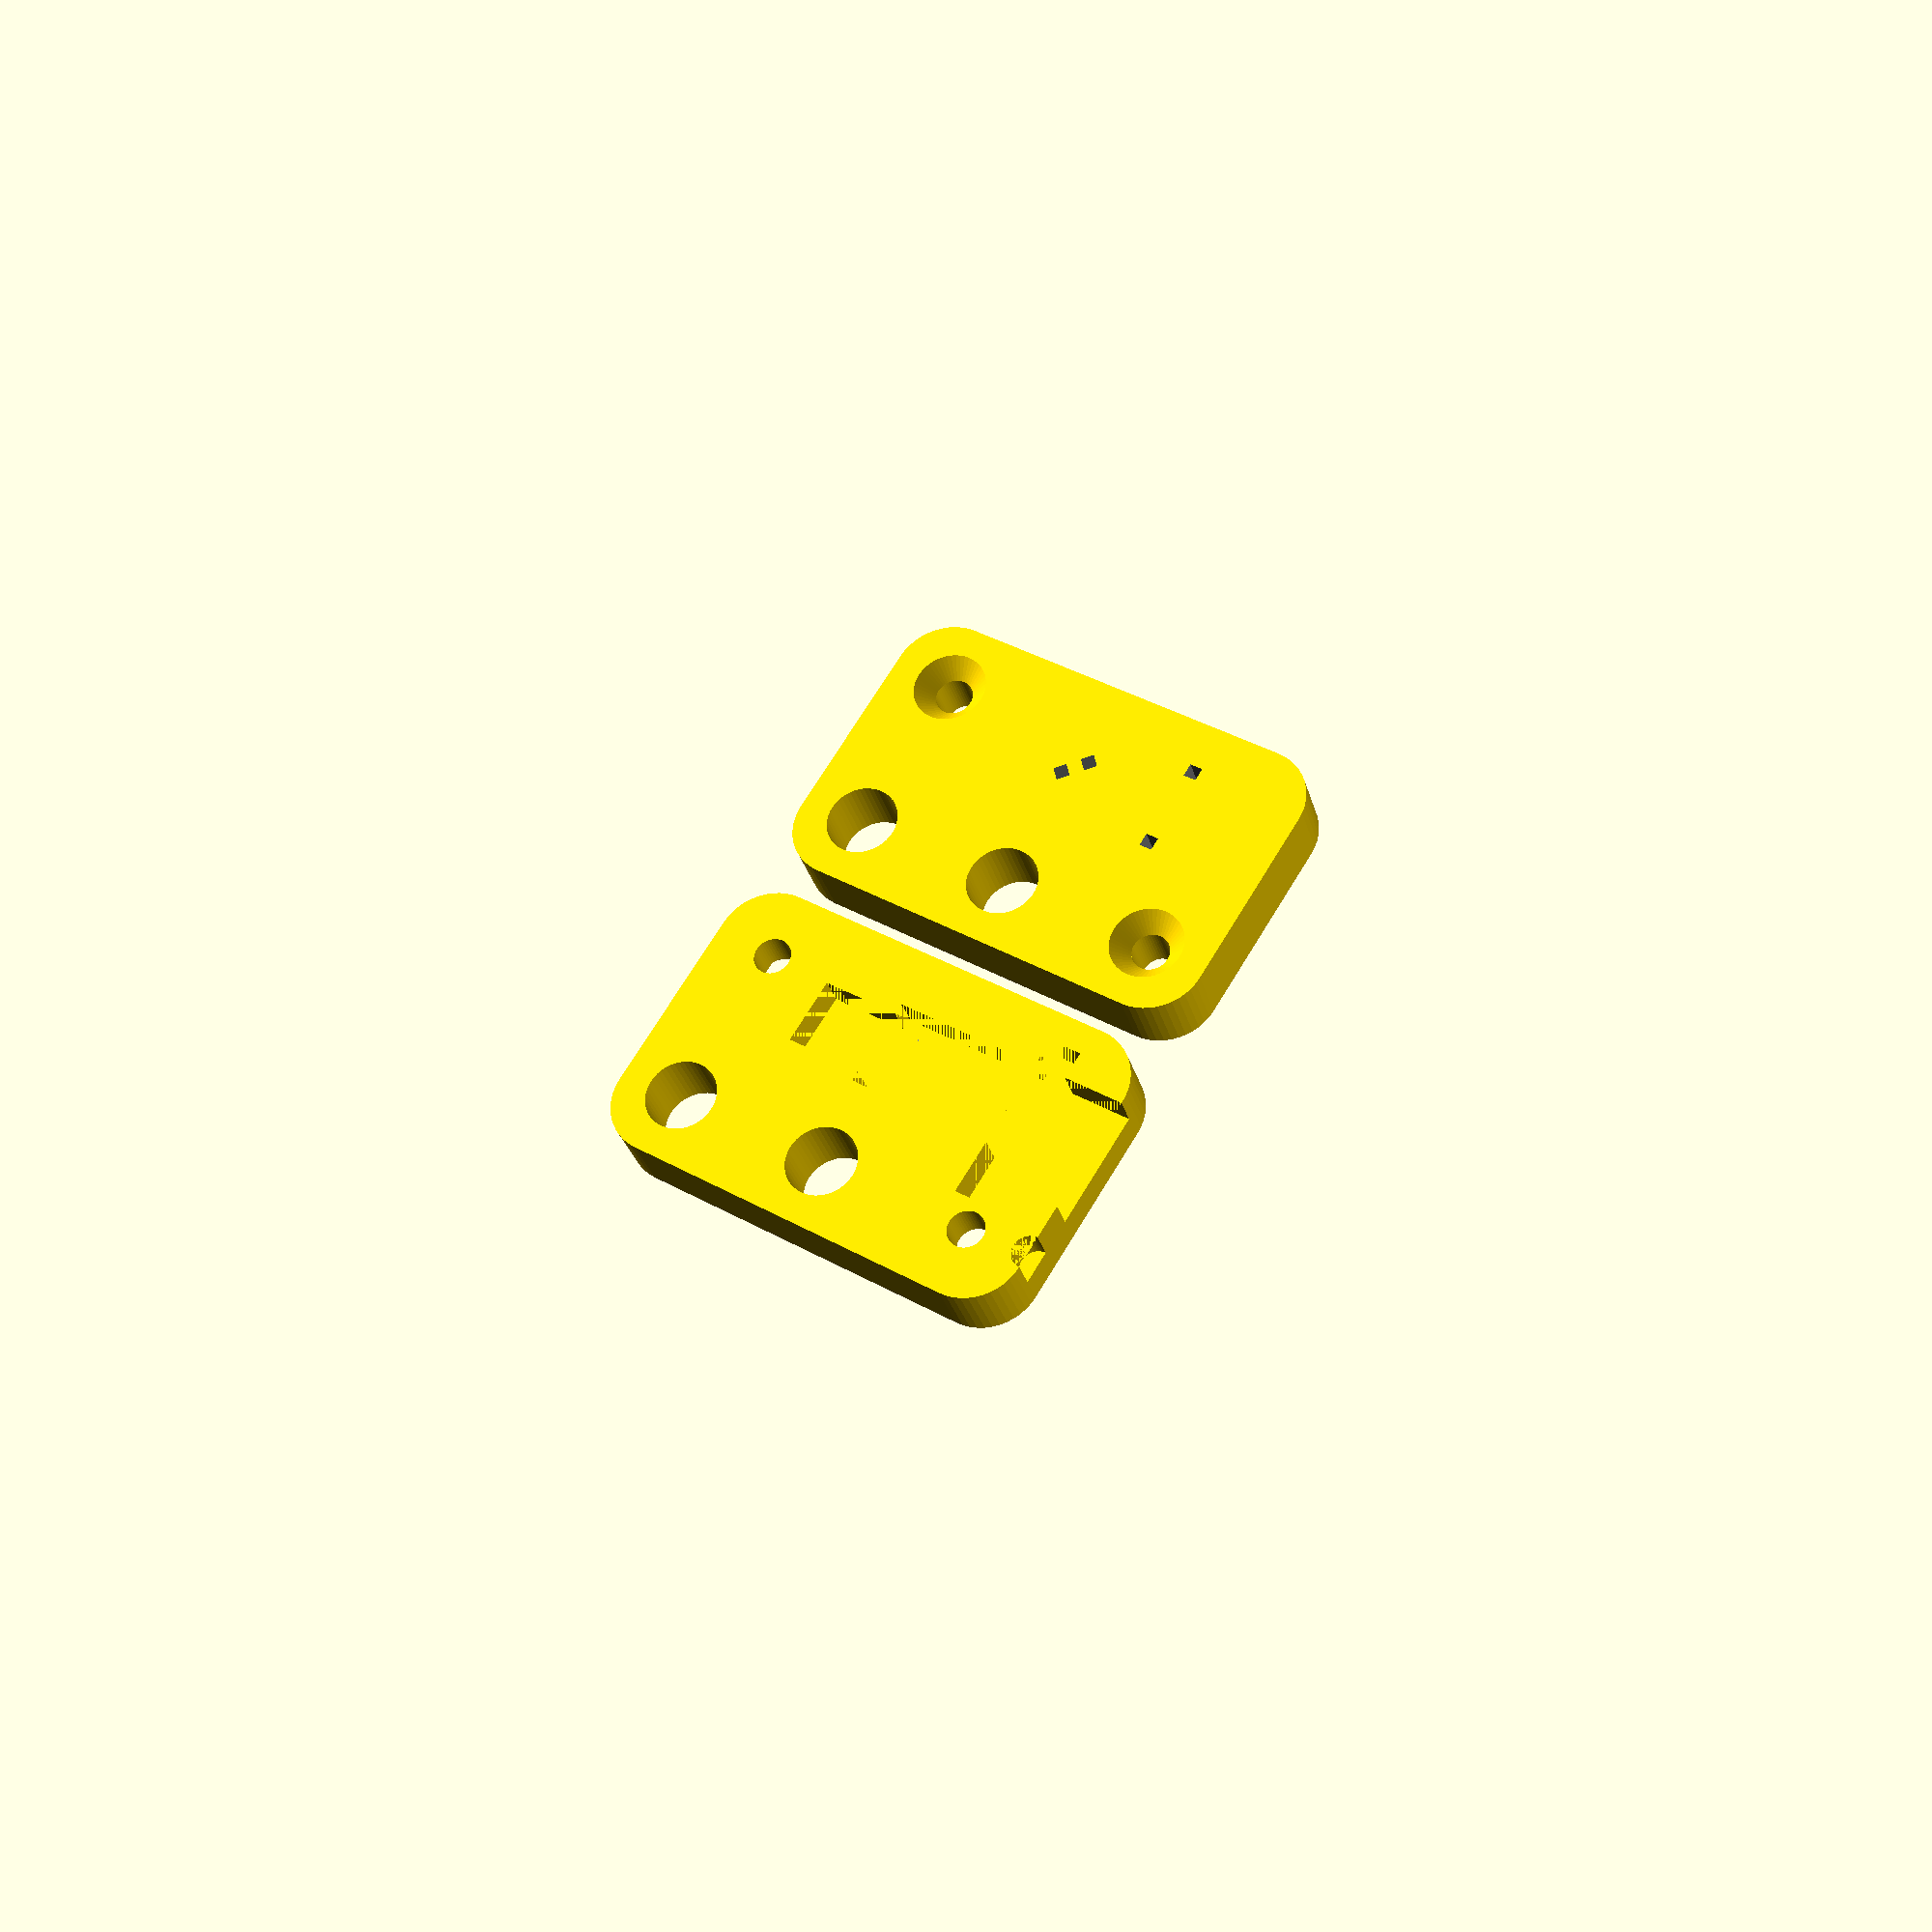
<openscad>
// Generated by SolidPython 1.1.3 on 2022-06-05 16:47:48
$fn = 48;


union() {
	translate(v = [0, 0, 0]) {
		intersection() {
			color(alpha = 1.0000000000, c = "Gold") {
				translate(v = [0, 0, 0]) {
					rotate(a = [0, 0, 0]) {
						translate(v = [0, 0, -3.0000000000]) {
							cube(center = true, size = [100, 100, 6]);
						}
					}
				}
			}
			difference() {
				union() {
					translate(v = [0, 0, 0]) {
						rotate(a = [0, 0, 0]) {
							difference() {
								union() {
									translate(v = [0, 0, 0]) {
										rotate(a = [0, 0, 0]) {
											difference() {
												union() {
													translate(v = [0, 0, 0]) {
														rotate(a = [0, 0, 0]) {
															color(alpha = 1.0000000000, c = "Gold") {
																translate(v = [0, 0, 0]) {
																	rotate(a = [0, 0, 0]) {
																		translate(v = [0, 0, -12]) {
																			linear_extrude(height = 12) {
																				offset(r = 5) {
																					square(center = true, size = [32.0100000000, 17.0100000000]);
																				}
																			}
																		}
																	}
																}
															}
														}
													}
												}
												union() {
													translate(v = [-15, 7.5000000000, -9.5100000000]) {
														rotate(a = [0, 0, 0]) {
															color(alpha = 1.0000000000, c = "Gold") {
																translate(v = [0, 0, 0]) {
																	rotate(a = [0, 0, 0]) {
																		difference() {
																			translate(v = [0, 0, -1.2500000000]) {
																				cube(center = true, size = [12.1000000000, 12.1000000000, 2.5000000000]);
																			}
																			difference() {
																				union() {
																					color(alpha = 1.0000000000, c = "Gold") {
																						translate(v = [9.0750000000, 0, 0]) {
																							rotate(a = [0, 0, 0]) {
																								translate(v = [0, 0, -1.2500000000]) {
																									cube(center = true, size = [12.1000000000, 12.1000000000, 2.5000000000]);
																								}
																							}
																						}
																					}
																					color(alpha = 1.0000000000, c = "Gold") {
																						translate(v = [-9.0750000000, 0, 0]) {
																							rotate(a = [0, 0, 0]) {
																								translate(v = [0, 0, -1.2500000000]) {
																									cube(center = true, size = [12.1000000000, 12.1000000000, 2.5000000000]);
																								}
																							}
																						}
																					}
																				}
																				union();
																			}
																			rotate(a = [0, 0, 60]) {
																				difference() {
																					union() {
																						color(alpha = 1.0000000000, c = "Gold") {
																							translate(v = [9.0750000000, 0, 0]) {
																								rotate(a = [0, 0, 0]) {
																									translate(v = [0, 0, -1.2500000000]) {
																										cube(center = true, size = [12.1000000000, 12.1000000000, 2.5000000000]);
																									}
																								}
																							}
																						}
																						color(alpha = 1.0000000000, c = "Gold") {
																							translate(v = [-9.0750000000, 0, 0]) {
																								rotate(a = [0, 0, 0]) {
																									translate(v = [0, 0, -1.2500000000]) {
																										cube(center = true, size = [12.1000000000, 12.1000000000, 2.5000000000]);
																									}
																								}
																							}
																						}
																					}
																					union();
																				}
																			}
																			rotate(a = [0, 0, -60]) {
																				difference() {
																					union() {
																						color(alpha = 1.0000000000, c = "Gold") {
																							translate(v = [9.0750000000, 0, 0]) {
																								rotate(a = [0, 0, 0]) {
																									translate(v = [0, 0, -1.2500000000]) {
																										cube(center = true, size = [12.1000000000, 12.1000000000, 2.5000000000]);
																									}
																								}
																							}
																						}
																						color(alpha = 1.0000000000, c = "Gold") {
																							translate(v = [-9.0750000000, 0, 0]) {
																								rotate(a = [0, 0, 0]) {
																									translate(v = [0, 0, -1.2500000000]) {
																										cube(center = true, size = [12.1000000000, 12.1000000000, 2.5000000000]);
																									}
																								}
																							}
																						}
																					}
																					union();
																				}
																			}
																		}
																	}
																}
															}
														}
													}
													translate(v = [15, -7.5000000000, -9.5100000000]) {
														rotate(a = [0, 0, 0]) {
															color(alpha = 1.0000000000, c = "Gold") {
																translate(v = [0, 0, 0]) {
																	rotate(a = [0, 0, 0]) {
																		difference() {
																			translate(v = [0, 0, -1.2500000000]) {
																				cube(center = true, size = [12.1000000000, 12.1000000000, 2.5000000000]);
																			}
																			difference() {
																				union() {
																					color(alpha = 1.0000000000, c = "Gold") {
																						translate(v = [9.0750000000, 0, 0]) {
																							rotate(a = [0, 0, 0]) {
																								translate(v = [0, 0, -1.2500000000]) {
																									cube(center = true, size = [12.1000000000, 12.1000000000, 2.5000000000]);
																								}
																							}
																						}
																					}
																					color(alpha = 1.0000000000, c = "Gold") {
																						translate(v = [-9.0750000000, 0, 0]) {
																							rotate(a = [0, 0, 0]) {
																								translate(v = [0, 0, -1.2500000000]) {
																									cube(center = true, size = [12.1000000000, 12.1000000000, 2.5000000000]);
																								}
																							}
																						}
																					}
																				}
																				union();
																			}
																			rotate(a = [0, 0, 60]) {
																				difference() {
																					union() {
																						color(alpha = 1.0000000000, c = "Gold") {
																							translate(v = [9.0750000000, 0, 0]) {
																								rotate(a = [0, 0, 0]) {
																									translate(v = [0, 0, -1.2500000000]) {
																										cube(center = true, size = [12.1000000000, 12.1000000000, 2.5000000000]);
																									}
																								}
																							}
																						}
																						color(alpha = 1.0000000000, c = "Gold") {
																							translate(v = [-9.0750000000, 0, 0]) {
																								rotate(a = [0, 0, 0]) {
																									translate(v = [0, 0, -1.2500000000]) {
																										cube(center = true, size = [12.1000000000, 12.1000000000, 2.5000000000]);
																									}
																								}
																							}
																						}
																					}
																					union();
																				}
																			}
																			rotate(a = [0, 0, -60]) {
																				difference() {
																					union() {
																						color(alpha = 1.0000000000, c = "Gold") {
																							translate(v = [9.0750000000, 0, 0]) {
																								rotate(a = [0, 0, 0]) {
																									translate(v = [0, 0, -1.2500000000]) {
																										cube(center = true, size = [12.1000000000, 12.1000000000, 2.5000000000]);
																									}
																								}
																							}
																						}
																						color(alpha = 1.0000000000, c = "Gold") {
																							translate(v = [-9.0750000000, 0, 0]) {
																								rotate(a = [0, 0, 0]) {
																									translate(v = [0, 0, -1.2500000000]) {
																										cube(center = true, size = [12.1000000000, 12.1000000000, 2.5000000000]);
																									}
																								}
																							}
																						}
																					}
																					union();
																				}
																			}
																		}
																	}
																}
															}
														}
													}
													translate(v = [-15, 7.5000000000, 0.0100000000]) {
														rotate(a = [0, 0, 0]) {
															color(alpha = 1.0000000000, c = "Gold") {
																translate(v = [0, 0, 0]) {
																	rotate(a = [0, 0, 0]) {
																		translate(v = [0, 0, -1.7000000000]) {
																			cylinder(h = 1.7000000000, r1 = 1.7000000000, r2 = 3.3500000000);
																		}
																	}
																}
															}
														}
													}
													translate(v = [15, -7.5000000000, 0.0100000000]) {
														rotate(a = [0, 0, 0]) {
															color(alpha = 1.0000000000, c = "Gold") {
																translate(v = [0, 0, 0]) {
																	rotate(a = [0, 0, 0]) {
																		translate(v = [0, 0, -1.7000000000]) {
																			cylinder(h = 1.7000000000, r1 = 1.7000000000, r2 = 3.3500000000);
																		}
																	}
																}
															}
														}
													}
													translate(v = [15, 7.5000000000, 0]) {
														rotate(a = [0, 0, 0]) {
															color(alpha = 1.0000000000, c = "Gold") {
																translate(v = [0, 0, 0]) {
																	rotate(a = [0, 0, 0]) {
																		translate(v = [0, 0, -250]) {
																			cylinder(h = 500, r = 3.2500000000);
																		}
																	}
																}
															}
														}
													}
													translate(v = [0, 7.5000000000, 0]) {
														rotate(a = [0, 0, 0]) {
															color(alpha = 1.0000000000, c = "Gold") {
																translate(v = [0, 0, 0]) {
																	rotate(a = [0, 0, 0]) {
																		translate(v = [0, 0, -250]) {
																			cylinder(h = 500, r = 3.2500000000);
																		}
																	}
																}
															}
														}
													}
													translate(v = [-15, 7.5000000000, 0]) {
														rotate(a = [0, 0, 0]) {
															color(alpha = 1.0000000000, c = "Gold") {
																translate(v = [0, 0, 0]) {
																	rotate(a = [0, 0, 0]) {
																		translate(v = [0, 0, -250]) {
																			cylinder(h = 500, r = 1.7000000000);
																		}
																	}
																}
															}
														}
													}
													translate(v = [15, -7.5000000000, 0]) {
														rotate(a = [0, 0, 0]) {
															color(alpha = 1.0000000000, c = "Gold") {
																translate(v = [0, 0, 0]) {
																	rotate(a = [0, 0, 0]) {
																		translate(v = [0, 0, -250]) {
																			cylinder(h = 500, r = 1.7000000000);
																		}
																	}
																}
															}
														}
													}
													translate(v = [-21.0000000000, -3, -6]) {
														rotate(a = [0, 0, 180]) {
															difference() {
																union() {
																	color(alpha = 1.0000000000, c = "Gold") {
																		translate(v = [-1.6150000000, 0, 0]) {
																			rotate(a = [0, 0, 0]) {
																				translate(v = [0, 0, -1.5000000000]) {
																					cube(center = true, size = [9.2300000000, 10.6600000000, 3]);
																				}
																			}
																		}
																	}
																	color(alpha = 1.0000000000, c = "Gold") {
																		translate(v = [-15.5200000000, 1.2700000000, 0]) {
																			rotate(a = [0, 0, 0]) {
																				translate(v = [0, 0, -1.5000000000]) {
																					cube(center = true, size = [14.5000000000, 8.1200000000, 3]);
																				}
																			}
																		}
																	}
																	color(alpha = 1.0000000000, c = "Gold") {
																		translate(v = [-25.1350000000, 1.2700000000, 0]) {
																			rotate(a = [0, 0, 0]) {
																				translate(v = [0, 0, -1.5000000000]) {
																					cube(center = true, size = [9.7300000000, 6.1200000000, 3]);
																				}
																			}
																		}
																	}
																	color(alpha = 1.0000000000, c = "Gold") {
																		translate(v = [-7.2500000000, 0, 0]) {
																			rotate(a = [0, 0, 0]) {
																				translate(v = [0, 0, -1.5000000000]) {
																					cube(center = true, size = [3.0400000000, 15.7400000000, 3]);
																				}
																			}
																		}
																	}
																	color(alpha = 1.0000000000, c = "Gold") {
																		translate(v = [0, -10, 0]) {
																			rotate(a = [0, 0, 0]) {
																				translate(v = [0, 0, -1.5000000000]) {
																					cylinder(center = true, h = 3, r = 1.5000000000);
																				}
																			}
																		}
																	}
																}
																union();
															}
														}
													}
													translate(v = [-1, -4, -3]) {
														rotate(a = [0, 0, 0]) {
															color(alpha = 1.0000000000, c = "Gold") {
																translate(v = [0, 0, 0]) {
																	rotate(a = [0, 0, 0]) {
																		translate(v = [0, 0, -3]) {
																			linear_extrude(height = 3) {
																				offset(r = 5) {
																					square(center = true, size = [14.0100000000, 3.0100000000]);
																				}
																			}
																		}
																	}
																}
															}
														}
													}
												}
											}
										}
									}
								}
								union() {
									translate(v = [0, -5, 0]) {
										rotate(a = [0, 0, 45]) {
											difference() {
												union() {
													translate(v = [1.2700000000, 0, 0.1000000000]) {
														rotate(a = [0, 0, 0]) {
															color(alpha = 1.0000000000, c = "gray") {
																translate(v = [0, 0, 0]) {
																	rotate(a = [0, 0, 0]) {
																		translate(v = [0, 0, -2.0500000000]) {
																			cube(center = true, size = [1.2000000000, 1.2000000000, 4.1000000000]);
																		}
																	}
																}
															}
														}
													}
													translate(v = [-1.2700000000, 0, 0.1000000000]) {
														rotate(a = [0, 0, 0]) {
															color(alpha = 1.0000000000, c = "gray") {
																translate(v = [0, 0, 0]) {
																	rotate(a = [0, 0, 0]) {
																		translate(v = [0, 0, -3.0500000000]) {
																			cube(center = true, size = [1.2000000000, 1.2000000000, 6.1000000000]);
																		}
																	}
																}
															}
														}
													}
													translate(v = [0, 0, 8.5000000000]) {
														rotate(a = [0, 0, 0]) {
															color(alpha = 1.0000000000, c = "red") {
																translate(v = [0, 0, 0]) {
																	rotate(a = [0, 0, 0]) {
																		translate(v = [0, 0, -3.2500000000]) {
																			cylinder(center = true, h = 6.5000000000, r = 5);
																		}
																	}
																}
															}
														}
													}
													translate(v = [0, 0, 2.0500000000]) {
														rotate(a = [0, 0, 0]) {
															color(alpha = 1.0000000000, c = "red") {
																translate(v = [0, 0, 0]) {
																	rotate(a = [0, 0, 0]) {
																		translate(v = [0, 0, -1.0000000000]) {
																			cylinder(center = true, h = 2, r = 5.5000000000);
																		}
																	}
																}
															}
														}
													}
													translate(v = [0, 0, 13.5000000000]) {
														rotate(a = [0, 0, 0]) {
															color(alpha = 1.0000000000, c = "red") {
																translate(v = [0, 0, 0]) {
																	rotate(a = [0, 0, 0]) {
																		translate(v = [0, 0, -5]) {
																			sphere(r = 5);
																		}
																	}
																}
															}
														}
													}
												}
												union();
											}
										}
									}
									translate(v = [-10, -5, 0]) {
										rotate(a = [0, 0, 90]) {
											difference() {
												union() {
													translate(v = [3.8100000000, 0, 1.8500000000]) {
														rotate(a = [0, 0, 0]) {
															color(alpha = 1.0000000000, c = "gray") {
																translate(v = [0, 0, 0]) {
																	rotate(a = [0, 0, 0]) {
																		translate(v = [0, 0, -3.4250000000]) {
																			cube(center = true, size = [1.2000000000, 1.2000000000, 6.8500000000]);
																		}
																	}
																}
															}
														}
													}
													translate(v = [-3.8100000000, 0, 1.8500000000]) {
														rotate(a = [0, 0, 0]) {
															color(alpha = 1.0000000000, c = "gray") {
																translate(v = [0, 0, 0]) {
																	rotate(a = [0, 0, 0]) {
																		translate(v = [0, 0, -3.4250000000]) {
																			cube(center = true, size = [1.2000000000, 1.2000000000, 6.8500000000]);
																		}
																	}
																}
															}
														}
													}
													translate(v = [3.8100000000, 0, 1.2500000000]) {
														rotate(a = [0, 90, 0]) {
															color(alpha = 1.0000000000, c = "gray") {
																translate(v = [0, 0, 0]) {
																	rotate(a = [0, 0, 0]) {
																		translate(v = [0, 0, -3.8100000000]) {
																			cube(center = true, size = [1.2000000000, 1.2000000000, 7.6200000000]);
																		}
																	}
																}
															}
														}
													}
													translate(v = [3.4000000000, 0, 1.2600000000]) {
														rotate(a = [90, 0, 90]) {
															color(alpha = 1.0000000000, c = "beige") {
																translate(v = [0, 0, 0]) {
																	rotate(a = [0, 0, 0]) {
																		translate(v = [0, 0, -3.4000000000]) {
																			cylinder(center = true, h = 6.8000000000, r = 1.2500000000);
																		}
																	}
																}
															}
														}
													}
													translate(v = [2.4000000000, 0, 1.2600000000]) {
														rotate(a = [90, 0, 90]) {
															color(alpha = 1.0000000000, c = "green") {
																translate(v = [0, 0, 0]) {
																	rotate(a = [0, 0, 0]) {
																		translate(v = [0, 0, -0.3750000000]) {
																			cylinder(center = true, h = 0.7500000000, r = 1.2600000000);
																		}
																	}
																}
															}
														}
													}
													translate(v = [1.4000000000, 0, 1.2600000000]) {
														rotate(a = [90, 0, 90]) {
															color(alpha = 1.0000000000, c = "blue") {
																translate(v = [0, 0, 0]) {
																	rotate(a = [0, 0, 0]) {
																		translate(v = [0, 0, -0.3750000000]) {
																			cylinder(center = true, h = 0.7500000000, r = 1.2600000000);
																		}
																	}
																}
															}
														}
													}
													translate(v = [0.4000000000, 0, 1.2600000000]) {
														rotate(a = [90, 0, 90]) {
															color(alpha = 1.0000000000, c = "brown") {
																translate(v = [0, 0, 0]) {
																	rotate(a = [0, 0, 0]) {
																		translate(v = [0, 0, -0.3750000000]) {
																			cylinder(center = true, h = 0.7500000000, r = 1.2600000000);
																		}
																	}
																}
															}
														}
													}
												}
												union();
											}
										}
									}
								}
							}
						}
					}
				}
				union();
			}
		}
	}
	translate(v = [0, 30, 6]) {
		intersection() {
			color(alpha = 1.0000000000, c = "Gold") {
				translate(v = [0, 0, -6]) {
					rotate(a = [0, 0, 0]) {
						translate(v = [0, 0, -3.0000000000]) {
							cube(center = true, size = [100, 100, 6]);
						}
					}
				}
			}
			difference() {
				union() {
					translate(v = [0, 0, 0]) {
						rotate(a = [0, 0, 0]) {
							difference() {
								union() {
									translate(v = [0, 0, 0]) {
										rotate(a = [0, 0, 0]) {
											difference() {
												union() {
													translate(v = [0, 0, 0]) {
														rotate(a = [0, 0, 0]) {
															color(alpha = 1.0000000000, c = "Gold") {
																translate(v = [0, 0, 0]) {
																	rotate(a = [0, 0, 0]) {
																		translate(v = [0, 0, -12]) {
																			linear_extrude(height = 12) {
																				offset(r = 5) {
																					square(center = true, size = [32.0100000000, 17.0100000000]);
																				}
																			}
																		}
																	}
																}
															}
														}
													}
												}
												union() {
													translate(v = [-15, 7.5000000000, -9.5100000000]) {
														rotate(a = [0, 0, 0]) {
															color(alpha = 1.0000000000, c = "Gold") {
																translate(v = [0, 0, 0]) {
																	rotate(a = [0, 0, 0]) {
																		difference() {
																			translate(v = [0, 0, -1.2500000000]) {
																				cube(center = true, size = [12.1000000000, 12.1000000000, 2.5000000000]);
																			}
																			difference() {
																				union() {
																					color(alpha = 1.0000000000, c = "Gold") {
																						translate(v = [9.0750000000, 0, 0]) {
																							rotate(a = [0, 0, 0]) {
																								translate(v = [0, 0, -1.2500000000]) {
																									cube(center = true, size = [12.1000000000, 12.1000000000, 2.5000000000]);
																								}
																							}
																						}
																					}
																					color(alpha = 1.0000000000, c = "Gold") {
																						translate(v = [-9.0750000000, 0, 0]) {
																							rotate(a = [0, 0, 0]) {
																								translate(v = [0, 0, -1.2500000000]) {
																									cube(center = true, size = [12.1000000000, 12.1000000000, 2.5000000000]);
																								}
																							}
																						}
																					}
																				}
																				union();
																			}
																			rotate(a = [0, 0, 60]) {
																				difference() {
																					union() {
																						color(alpha = 1.0000000000, c = "Gold") {
																							translate(v = [9.0750000000, 0, 0]) {
																								rotate(a = [0, 0, 0]) {
																									translate(v = [0, 0, -1.2500000000]) {
																										cube(center = true, size = [12.1000000000, 12.1000000000, 2.5000000000]);
																									}
																								}
																							}
																						}
																						color(alpha = 1.0000000000, c = "Gold") {
																							translate(v = [-9.0750000000, 0, 0]) {
																								rotate(a = [0, 0, 0]) {
																									translate(v = [0, 0, -1.2500000000]) {
																										cube(center = true, size = [12.1000000000, 12.1000000000, 2.5000000000]);
																									}
																								}
																							}
																						}
																					}
																					union();
																				}
																			}
																			rotate(a = [0, 0, -60]) {
																				difference() {
																					union() {
																						color(alpha = 1.0000000000, c = "Gold") {
																							translate(v = [9.0750000000, 0, 0]) {
																								rotate(a = [0, 0, 0]) {
																									translate(v = [0, 0, -1.2500000000]) {
																										cube(center = true, size = [12.1000000000, 12.1000000000, 2.5000000000]);
																									}
																								}
																							}
																						}
																						color(alpha = 1.0000000000, c = "Gold") {
																							translate(v = [-9.0750000000, 0, 0]) {
																								rotate(a = [0, 0, 0]) {
																									translate(v = [0, 0, -1.2500000000]) {
																										cube(center = true, size = [12.1000000000, 12.1000000000, 2.5000000000]);
																									}
																								}
																							}
																						}
																					}
																					union();
																				}
																			}
																		}
																	}
																}
															}
														}
													}
													translate(v = [15, -7.5000000000, -9.5100000000]) {
														rotate(a = [0, 0, 0]) {
															color(alpha = 1.0000000000, c = "Gold") {
																translate(v = [0, 0, 0]) {
																	rotate(a = [0, 0, 0]) {
																		difference() {
																			translate(v = [0, 0, -1.2500000000]) {
																				cube(center = true, size = [12.1000000000, 12.1000000000, 2.5000000000]);
																			}
																			difference() {
																				union() {
																					color(alpha = 1.0000000000, c = "Gold") {
																						translate(v = [9.0750000000, 0, 0]) {
																							rotate(a = [0, 0, 0]) {
																								translate(v = [0, 0, -1.2500000000]) {
																									cube(center = true, size = [12.1000000000, 12.1000000000, 2.5000000000]);
																								}
																							}
																						}
																					}
																					color(alpha = 1.0000000000, c = "Gold") {
																						translate(v = [-9.0750000000, 0, 0]) {
																							rotate(a = [0, 0, 0]) {
																								translate(v = [0, 0, -1.2500000000]) {
																									cube(center = true, size = [12.1000000000, 12.1000000000, 2.5000000000]);
																								}
																							}
																						}
																					}
																				}
																				union();
																			}
																			rotate(a = [0, 0, 60]) {
																				difference() {
																					union() {
																						color(alpha = 1.0000000000, c = "Gold") {
																							translate(v = [9.0750000000, 0, 0]) {
																								rotate(a = [0, 0, 0]) {
																									translate(v = [0, 0, -1.2500000000]) {
																										cube(center = true, size = [12.1000000000, 12.1000000000, 2.5000000000]);
																									}
																								}
																							}
																						}
																						color(alpha = 1.0000000000, c = "Gold") {
																							translate(v = [-9.0750000000, 0, 0]) {
																								rotate(a = [0, 0, 0]) {
																									translate(v = [0, 0, -1.2500000000]) {
																										cube(center = true, size = [12.1000000000, 12.1000000000, 2.5000000000]);
																									}
																								}
																							}
																						}
																					}
																					union();
																				}
																			}
																			rotate(a = [0, 0, -60]) {
																				difference() {
																					union() {
																						color(alpha = 1.0000000000, c = "Gold") {
																							translate(v = [9.0750000000, 0, 0]) {
																								rotate(a = [0, 0, 0]) {
																									translate(v = [0, 0, -1.2500000000]) {
																										cube(center = true, size = [12.1000000000, 12.1000000000, 2.5000000000]);
																									}
																								}
																							}
																						}
																						color(alpha = 1.0000000000, c = "Gold") {
																							translate(v = [-9.0750000000, 0, 0]) {
																								rotate(a = [0, 0, 0]) {
																									translate(v = [0, 0, -1.2500000000]) {
																										cube(center = true, size = [12.1000000000, 12.1000000000, 2.5000000000]);
																									}
																								}
																							}
																						}
																					}
																					union();
																				}
																			}
																		}
																	}
																}
															}
														}
													}
													translate(v = [-15, 7.5000000000, 0.0100000000]) {
														rotate(a = [0, 0, 0]) {
															color(alpha = 1.0000000000, c = "Gold") {
																translate(v = [0, 0, 0]) {
																	rotate(a = [0, 0, 0]) {
																		translate(v = [0, 0, -1.7000000000]) {
																			cylinder(h = 1.7000000000, r1 = 1.7000000000, r2 = 3.3500000000);
																		}
																	}
																}
															}
														}
													}
													translate(v = [15, -7.5000000000, 0.0100000000]) {
														rotate(a = [0, 0, 0]) {
															color(alpha = 1.0000000000, c = "Gold") {
																translate(v = [0, 0, 0]) {
																	rotate(a = [0, 0, 0]) {
																		translate(v = [0, 0, -1.7000000000]) {
																			cylinder(h = 1.7000000000, r1 = 1.7000000000, r2 = 3.3500000000);
																		}
																	}
																}
															}
														}
													}
													translate(v = [15, 7.5000000000, 0]) {
														rotate(a = [0, 0, 0]) {
															color(alpha = 1.0000000000, c = "Gold") {
																translate(v = [0, 0, 0]) {
																	rotate(a = [0, 0, 0]) {
																		translate(v = [0, 0, -250]) {
																			cylinder(h = 500, r = 3.2500000000);
																		}
																	}
																}
															}
														}
													}
													translate(v = [0, 7.5000000000, 0]) {
														rotate(a = [0, 0, 0]) {
															color(alpha = 1.0000000000, c = "Gold") {
																translate(v = [0, 0, 0]) {
																	rotate(a = [0, 0, 0]) {
																		translate(v = [0, 0, -250]) {
																			cylinder(h = 500, r = 3.2500000000);
																		}
																	}
																}
															}
														}
													}
													translate(v = [-15, 7.5000000000, 0]) {
														rotate(a = [0, 0, 0]) {
															color(alpha = 1.0000000000, c = "Gold") {
																translate(v = [0, 0, 0]) {
																	rotate(a = [0, 0, 0]) {
																		translate(v = [0, 0, -250]) {
																			cylinder(h = 500, r = 1.7000000000);
																		}
																	}
																}
															}
														}
													}
													translate(v = [15, -7.5000000000, 0]) {
														rotate(a = [0, 0, 0]) {
															color(alpha = 1.0000000000, c = "Gold") {
																translate(v = [0, 0, 0]) {
																	rotate(a = [0, 0, 0]) {
																		translate(v = [0, 0, -250]) {
																			cylinder(h = 500, r = 1.7000000000);
																		}
																	}
																}
															}
														}
													}
													translate(v = [-21.0000000000, -3, -6]) {
														rotate(a = [0, 0, 180]) {
															difference() {
																union() {
																	color(alpha = 1.0000000000, c = "Gold") {
																		translate(v = [-1.6150000000, 0, 0]) {
																			rotate(a = [0, 0, 0]) {
																				translate(v = [0, 0, -1.5000000000]) {
																					cube(center = true, size = [9.2300000000, 10.6600000000, 3]);
																				}
																			}
																		}
																	}
																	color(alpha = 1.0000000000, c = "Gold") {
																		translate(v = [-15.5200000000, 1.2700000000, 0]) {
																			rotate(a = [0, 0, 0]) {
																				translate(v = [0, 0, -1.5000000000]) {
																					cube(center = true, size = [14.5000000000, 8.1200000000, 3]);
																				}
																			}
																		}
																	}
																	color(alpha = 1.0000000000, c = "Gold") {
																		translate(v = [-25.1350000000, 1.2700000000, 0]) {
																			rotate(a = [0, 0, 0]) {
																				translate(v = [0, 0, -1.5000000000]) {
																					cube(center = true, size = [9.7300000000, 6.1200000000, 3]);
																				}
																			}
																		}
																	}
																	color(alpha = 1.0000000000, c = "Gold") {
																		translate(v = [-7.2500000000, 0, 0]) {
																			rotate(a = [0, 0, 0]) {
																				translate(v = [0, 0, -1.5000000000]) {
																					cube(center = true, size = [3.0400000000, 15.7400000000, 3]);
																				}
																			}
																		}
																	}
																	color(alpha = 1.0000000000, c = "Gold") {
																		translate(v = [0, -10, 0]) {
																			rotate(a = [0, 0, 0]) {
																				translate(v = [0, 0, -1.5000000000]) {
																					cylinder(center = true, h = 3, r = 1.5000000000);
																				}
																			}
																		}
																	}
																}
																union();
															}
														}
													}
													translate(v = [-1, -4, -3]) {
														rotate(a = [0, 0, 0]) {
															color(alpha = 1.0000000000, c = "Gold") {
																translate(v = [0, 0, 0]) {
																	rotate(a = [0, 0, 0]) {
																		translate(v = [0, 0, -3]) {
																			linear_extrude(height = 3) {
																				offset(r = 5) {
																					square(center = true, size = [14.0100000000, 3.0100000000]);
																				}
																			}
																		}
																	}
																}
															}
														}
													}
												}
											}
										}
									}
								}
								union() {
									translate(v = [0, -5, 0]) {
										rotate(a = [0, 0, 45]) {
											difference() {
												union() {
													translate(v = [1.2700000000, 0, 0.1000000000]) {
														rotate(a = [0, 0, 0]) {
															color(alpha = 1.0000000000, c = "gray") {
																translate(v = [0, 0, 0]) {
																	rotate(a = [0, 0, 0]) {
																		translate(v = [0, 0, -2.0500000000]) {
																			cube(center = true, size = [1.2000000000, 1.2000000000, 4.1000000000]);
																		}
																	}
																}
															}
														}
													}
													translate(v = [-1.2700000000, 0, 0.1000000000]) {
														rotate(a = [0, 0, 0]) {
															color(alpha = 1.0000000000, c = "gray") {
																translate(v = [0, 0, 0]) {
																	rotate(a = [0, 0, 0]) {
																		translate(v = [0, 0, -3.0500000000]) {
																			cube(center = true, size = [1.2000000000, 1.2000000000, 6.1000000000]);
																		}
																	}
																}
															}
														}
													}
													translate(v = [0, 0, 8.5000000000]) {
														rotate(a = [0, 0, 0]) {
															color(alpha = 1.0000000000, c = "red") {
																translate(v = [0, 0, 0]) {
																	rotate(a = [0, 0, 0]) {
																		translate(v = [0, 0, -3.2500000000]) {
																			cylinder(center = true, h = 6.5000000000, r = 5);
																		}
																	}
																}
															}
														}
													}
													translate(v = [0, 0, 2.0500000000]) {
														rotate(a = [0, 0, 0]) {
															color(alpha = 1.0000000000, c = "red") {
																translate(v = [0, 0, 0]) {
																	rotate(a = [0, 0, 0]) {
																		translate(v = [0, 0, -1.0000000000]) {
																			cylinder(center = true, h = 2, r = 5.5000000000);
																		}
																	}
																}
															}
														}
													}
													translate(v = [0, 0, 13.5000000000]) {
														rotate(a = [0, 0, 0]) {
															color(alpha = 1.0000000000, c = "red") {
																translate(v = [0, 0, 0]) {
																	rotate(a = [0, 0, 0]) {
																		translate(v = [0, 0, -5]) {
																			sphere(r = 5);
																		}
																	}
																}
															}
														}
													}
												}
												union();
											}
										}
									}
									translate(v = [-10, -5, 0]) {
										rotate(a = [0, 0, 90]) {
											difference() {
												union() {
													translate(v = [3.8100000000, 0, 1.8500000000]) {
														rotate(a = [0, 0, 0]) {
															color(alpha = 1.0000000000, c = "gray") {
																translate(v = [0, 0, 0]) {
																	rotate(a = [0, 0, 0]) {
																		translate(v = [0, 0, -3.4250000000]) {
																			cube(center = true, size = [1.2000000000, 1.2000000000, 6.8500000000]);
																		}
																	}
																}
															}
														}
													}
													translate(v = [-3.8100000000, 0, 1.8500000000]) {
														rotate(a = [0, 0, 0]) {
															color(alpha = 1.0000000000, c = "gray") {
																translate(v = [0, 0, 0]) {
																	rotate(a = [0, 0, 0]) {
																		translate(v = [0, 0, -3.4250000000]) {
																			cube(center = true, size = [1.2000000000, 1.2000000000, 6.8500000000]);
																		}
																	}
																}
															}
														}
													}
													translate(v = [3.8100000000, 0, 1.2500000000]) {
														rotate(a = [0, 90, 0]) {
															color(alpha = 1.0000000000, c = "gray") {
																translate(v = [0, 0, 0]) {
																	rotate(a = [0, 0, 0]) {
																		translate(v = [0, 0, -3.8100000000]) {
																			cube(center = true, size = [1.2000000000, 1.2000000000, 7.6200000000]);
																		}
																	}
																}
															}
														}
													}
													translate(v = [3.4000000000, 0, 1.2600000000]) {
														rotate(a = [90, 0, 90]) {
															color(alpha = 1.0000000000, c = "beige") {
																translate(v = [0, 0, 0]) {
																	rotate(a = [0, 0, 0]) {
																		translate(v = [0, 0, -3.4000000000]) {
																			cylinder(center = true, h = 6.8000000000, r = 1.2500000000);
																		}
																	}
																}
															}
														}
													}
													translate(v = [2.4000000000, 0, 1.2600000000]) {
														rotate(a = [90, 0, 90]) {
															color(alpha = 1.0000000000, c = "green") {
																translate(v = [0, 0, 0]) {
																	rotate(a = [0, 0, 0]) {
																		translate(v = [0, 0, -0.3750000000]) {
																			cylinder(center = true, h = 0.7500000000, r = 1.2600000000);
																		}
																	}
																}
															}
														}
													}
													translate(v = [1.4000000000, 0, 1.2600000000]) {
														rotate(a = [90, 0, 90]) {
															color(alpha = 1.0000000000, c = "blue") {
																translate(v = [0, 0, 0]) {
																	rotate(a = [0, 0, 0]) {
																		translate(v = [0, 0, -0.3750000000]) {
																			cylinder(center = true, h = 0.7500000000, r = 1.2600000000);
																		}
																	}
																}
															}
														}
													}
													translate(v = [0.4000000000, 0, 1.2600000000]) {
														rotate(a = [90, 0, 90]) {
															color(alpha = 1.0000000000, c = "brown") {
																translate(v = [0, 0, 0]) {
																	rotate(a = [0, 0, 0]) {
																		translate(v = [0, 0, -0.3750000000]) {
																			cylinder(center = true, h = 0.7500000000, r = 1.2600000000);
																		}
																	}
																}
															}
														}
													}
												}
												union();
											}
										}
									}
								}
							}
						}
					}
				}
				union();
			}
		}
	}
}
/***********************************************
*********      SolidPython code:      **********
************************************************
 
import subprocess

from solid.objects import *
from solid import scad_render_to_file, scad_render

##################################################################################################################################################
##################################################################################################################################################
##################################################################################################################################################
##################################################################################################################################################
######  DIMENSION STUFF
##################################################################################################################################################
##################################################################################################################################################
##################################################################################################################################################
##################################################################################################################################################


mode = "3DPR"
#mode = "LAZE"
#mode = "TURE"
#mode = ""


######  Countersunk
countersunkM = []
WIDTH = 0
DEPTH = 1
countersunkM1width = 0; countersunkM1depth = 0; countersunkM2width = 0; countersunkM2depth = 0
countersunkM3width = 0
countersunkM3depth = 0
countersunkM4width = 0
countersunkM4depth = 0
countersunkM5width = 0
countersunkM5depth = 0
countersunkM6width = 0
countersunkM6depth = 0

######  Holes
holeM = []
holeM1 = 0
holeM2 = 0
holeM3 = 0
holeM4 = 0
holeM5 = 0
holeM6 = 0

######  Nuts
nutM = []
NUTWIDTH = 0
NUTDEPTH = 1
nutM1width = 0
nutM1depth = 0
nutM2width = 0
nutM2depth = 0
nutM3width = 0
nutM3depth = 0
nutM4width = 0
nutM4depth = 0
nutM5width = 0
nutM5depth = 0
nutM6width = 0
nutM6depth = 0

######  OOEB
ooebPinWidth = 0
ooebPinWidthWide = 0


######  Colors
colDefault = "Gold"

colOOEBbase = colDefault

colLEDRed = "red"
colWire = "gray"
    ######  Resistor
colRes = list()
colResistor = "beige"

colResBlack = "black"
colRes.append(colResBlack)
colResBrown = "brown"
colRes.append(colResBrown)
colResRed = "red"
colRes.append(colResRed)
colResOrange = "orange"
colRes.append(colResOrange)
colResYellow = "yellow"
colRes.append(colResYellow)
colResGreen = "green"
colRes.append(colResGreen)
colResBlue = "blue"
colRes.append(colResBlue)
colResPurple = "purple"
colRes.append(colResPurple)
colResGray = "gray"
colRes.append(colResGray)
colResWhite = "white"
colRes.append(colResWhite)





def changeMode(m="3DPR"):
    #print("####################################################      CHANGING MODES TO: " + m)
    global mode
    mode = m
    ######  Countersunk
    global countersunkM, countersunkM1width, countersunkM1depth, countersunkM2width, countersunkM2depth, countersunkM3width, countersunkM3depth, countersunkM4width, countersunkM4depth, countersunkM5width, countersunkM5depth, countersunkM6width, countersunkM6depth
    countersunkM = []
    countersunkM.append([0,0])
    countersunkM1width = 0 if mode== "3DPR" else 0
    countersunkM1depth = 0 if mode== "3DPR" else 0
    countersunkM.append([countersunkM1width,countersunkM1depth])
    countersunkM2width = 0 if mode== "3DPR" else 0
    countersunkM2depth = 0 if mode== "3DPR" else 0
    countersunkM.append([countersunkM2width,countersunkM2depth])
    countersunkM3width = 5.5/2+0.6 if mode== "3DPR" else 5.5/2
    countersunkM3depth = 1.7 if mode== "3DPR" else 1.7
    countersunkM.append([countersunkM3width,countersunkM3depth])
    countersunkM4width = 0 if mode== "3DPR" else 0
    countersunkM4depth = 0 if mode== "3DPR" else 0
    countersunkM.append([countersunkM4width,countersunkM4depth])
    countersunkM5width = 0 if mode== "3DPR" else 0
    countersunkM5depth = 0 if mode== "3DPR" else 0
    countersunkM.append([countersunkM5width,countersunkM5depth])
    countersunkM6width = 0 if mode== "3DPR" else 0
    countersunkM6depth = 0 if mode== "3DPR" else 0
    countersunkM.append([countersunkM6width,countersunkM6depth])
    ######  Holes
    global holeM, holeM1, holeM2, holeM3, holeM4, holeM5, holeM6, holeM7, holeM8
    holeM = []
    holeM1 = 1.2/2 if mode== "3DPR" else 1/2
    holeM2 = 2.3/2 if mode== "3DPR" else 2/2
    holeM3 = 3.4/2 if mode== "3DPR" else 3/2
    holeM4 = 4.4/2 if mode== "3DPR" else 4/2
    holeM5 = 5.4/2 if mode== "3DPR" else 5/2
    holeM6 = 6.5/2 if mode== "3DPR" else 6/2
    holeM7 = 7.5/2 if mode== "3DPR" else 7/2
    holeM8 = 8.6/2 if mode== "3DPR" else 8/2
    holeM.append(0)
    holeM.append(holeM1)
    holeM.append(holeM2)
    holeM.append(holeM3)
    holeM.append(holeM4)
    holeM.append(holeM5)
    holeM.append(holeM6)
    holeM.append(holeM7)
    holeM.append(holeM8)
    #####  Nuts
    global nutM, nutM1width, nutM1depth, nutM2width, nutM2depth, nutM3width, nutM3depth, nutM4width, nutM4depth, nutM5width, nutM5depth, nutM6width, nutM6depth
    nutM = []
    nutM.append([0,0]) 
    #M1 Nut
    nutM1width = 0
    nutM1depth = 0
    nutM.append([nutM1width,nutM1depth])    
    #M2 Nut
    nutM2width = 0
    nutM2depth = 0
    nutM.append([nutM2width,nutM2depth])    
    #M3 Nut
    nutM3width = 6.05 if mode== "3DPR" else 5.5
    nutM3depth = 2.5 if mode== "3DPR" else 2.5
    nutM.append([nutM3width,nutM3depth])    
    #M4 Nut
    nutM4width = 0
    nutM4depth = 0
    nutM.append([nutM4width,nutM4depth])    
    #M5 Nut
    nutM5width = 0
    nutM5depth = 0
    nutM.append([nutM5width,nutM5depth])    
    #M6 Nut
    nutM6width = 11 if mode== "3DPR" else 10
    nutM6depth = 5 if mode== "3DPR" else 5
    nutM.append([nutM6width,nutM6depth])    

    ######  OOEB
    global ooebPinWidth,  ooebPinWidthWide

    ooebPinWidth = 0.6
    if(mode=="3DPR" or mode=="LAZE"):
        ooebPinWidth = 0.6 + 0.6
    ooebPinWidthWide = 1.2
    if(mode=="3DPR" or mode=="LAZE"):
        ooebPinWidthWide = 1.2 + 0.6


changeMode()


""""    
holeM12D = s=="3DPR" ? 1.4/2 : 1.2/2;
holeM16D = s=="3DPR" ? 1.8/2 : 1.6/2;
holeM2 = s=="3DPR" ? 2.3/2 : 2/2;
holeM25D = s=="3DPR" ? 2.8/2 : 2.5/2;
holeM27D = s=="3DPR" ? 3.1/2 : 2.7/2;    
holeM3 = s=="3DPR" ? 3.4/2 : 3/2;
holeM35D = s=="3DPR" ? 3.9/2 : 35/2;
holeM4 = s=="3DPR" ? 4.4/2 : 4/2;
holeM5 = s=="3DPR" ? 5.4/2 : 5/2;
holeM6 = s=="3DPR" ? 6.5/2 : 6/2;
holeM6Minus = s=="3DPR" ? 5.8/2 : 5.9/2;
holeM7 = s=="3DPR" ? 7.5/2 : 7/2;
holeM8 = s=="3DPR" ? 8.6/2 : 8/2;
holeM9 = s=="3DPR" ? 9.6/2 : 9/2;
holeM10 = s=="3DPR" ? 10.6/2 : 10/2;
holeM11 = s=="3DPR" ? 11.6/2 : 11/2;
holeM12 = s=="3DPR" ? 12.6/2 : 12/2;
holeM13 = s=="3DPR" ? 13.6/2 : 13/2;
holeM14 = s=="3DPR" ? 14.6/2 : 14/2;
holeM15 = s=="3DPR" ? 15.6/2 : 15/2;
holeM16 = s=="3DPR" ? 16.6/2 : 16/2;
holeM17 = s=="3DPR" ? 17.6/2 : 17/2;
holeM18 = s=="3DPR" ? 18.6/2 : 18/2;
holeM19 = s=="3DPR" ? 19.6/2 : 19/2;
holeM20 = s=="3DPR" ? 20.6/2 : 20/2;
"""

##################################################################################################################################################
##################################################################################################################################################
##################################################################################################################################################
##################################################################################################################################################
######  REGULAR STUFF
##################################################################################################################################################
##################################################################################################################################################
##################################################################################################################################################
##################################################################################################################################################


def setMode(mode="3DPR"):
    changeMode(mode)

def getMode():
    return mode



def saveToScad(fileName, parts):
    file_out = scad_render_to_file(parts, fileName, file_header=f'$fn = 48;')


def saveToDxf(fileIn, fileOut=""):
    if fileOut == "":
        fileOut = fileIn.replace(".scad",".dxf")
    saveToFile(fileIn, fileOut)
    
def saveToPng(fileIn, fileOut="",extra="--render"):
    if fileOut == "":
        fileOut = fileIn.replace(".scad",".png")
    saveToFile(fileIn, fileOut)

def saveToStl(fileIn, fileOut=""):
    if fileOut == "":
        fileOut = fileIn.replace(".scad",".stl")
    saveToFile(fileIn, fileOut)

def saveToFile(fileIn, fileOut,extra=""):
    extra = extra + " --colorscheme Tomorrow"

    launchStr = 'openscad -o "' + fileOut + '"' + extra + ' "' + fileIn + '"'
    print("            saveToFile launch string: " + launchStr)
    subprocess.run(launchStr)
    x=0



def insert(item,pos=[None,None,None],x=0,y=0,z=0,ex=0,size=[None,None,None],length=0,rot=[None,None,None],rotX=0,rotY=0,rotZ=0,width=0,height=0,depth=100,rad=0,rad2=0,color=colDefault,alpha=1,OOwidth=0,OOheight=0,holes=True,negative=True, name=""):
    return OPSCInsert(item,pos,x,y,z,ex,size,length,rot,rotX,rotY,rotZ,width,height,depth,rad,rad2,color,alpha,OOwidth,OOheight,holes,negative,name)


def OPSCInsert(item,pos=[None,None,None],x=0,y=0,z=0,ex=0,size=[None,None,None],length=0,rot=[None,None,None],rotX=0,rotY=0,rotZ=0,width=0,height=0,depth=100,rad=0,rad2=0,col=colDefault,alpha=1,OOwidth=0,OOheight=0,holes=True,negative=True, name=""):
    
    """
        color(color,alpha){
            translate([x,y,z]){
                    rotate([rotX,rotY,rotZ]){
    """
    returnValue = ""

    #print(pos)

    if pos[0] != None:
        x=pos[0]
        y=pos[1]
        z=pos[2]
    if rot[0] != None:
        rotX=rot[0]
        rotY=rot[1]
        rotZ=rot[2]
    
    returnValue = color(col)(translate((x,y,z))(
                            rotate((rotX,rotY,rotZ))(
                                OPSCInsertIf(item,pos,x,y,z,ex,size,length,rot,rotX,rotY,rotZ,width,height,depth,rad,rad2,col,alpha,OOwidth,OOheight,holes,negative,name)
                            )
                        ))
                
    

    return returnValue

def OPSCInsertIf(item,pos=[None,None,None],x=0,y=0,z=0,ex=0,size=[None,None,None],length=0,rot=[None,None,None],rotX=0,rotY=0,rotZ=0,width=0,height=0,depth=100,rad=0,rad2=0,color=colDefault,alpha=1,OOwidth=0,OOheight=0,holes=True,negative=True, name=""):
    returnValue = cube([10,10,10])

    if size[0] != None:
        width=size[0]
        height=size[1]
        depth=size[2]

    #print("    OPSCInsert item:" + str(item) + " at:[" + str(x) + "," + str(y) + "," + str(z) + "] size: [" + str(width) + "," + str(height) + "," + str(depth) + "]")

    if(item=="cube"):
        returnValue =  translate([0,0,-depth/2])(cube([width,height,depth],center=True))
    elif(item=="cylinder"):        
        returnValue = translate([0,0,-depth/2])(cylinder(r=rad,h=depth,center=True))
    elif(item=="sphere"):        
        returnValue = translate([0,0,-rad])(sphere(r=rad))
    elif(item=="plane"):
        returnValue = insert("cube",size=[1000,1000,0.1],color=color)            
    elif(item=="cubeRounded"):
        if(rad == 0):
                            rad = 5
        returnValue =  translate([0,0,-depth])(
                        linear_extrude(height=depth)(                        
                            offset(r=rad)(
                                square((width-rad*2+.01,height-rad*2+.01),center=True)
                                )
                            )
        )
    ######  Countersunk
    elif(item == "countersunkM1" or item == "csM1" ):
        returnValue = OSPCgetCountersunk(rad=1)
    elif(item == "countersunkM2" or item == "csM2" ):
        returnValue = OSPCgetCountersunk(rad=2)
    elif(item == "countersunkM3" or item == "csM3" ):
        returnValue = OSPCgetCountersunk(rad=3)
    elif(item == "countersunkM4" or item == "csM4" ):
        returnValue = OSPCgetCountersunk(rad=4)
    elif(item == "countersunkM5" or item == "csM5" ):
        returnValue = OSPCgetCountersunk(rad=5)
    elif(item == "countersunkM6" or item == "csM6" ):
        returnValue = OSPCgetCountersunk(rad=6)
    elif(item == "countersunk" or item == "cs"):
        returnValue = OSPCgetCountersunk(rad=rad)


    ######  Holes    
    elif(item == "holeM1"):
        returnValue = OSPCgetHole(rad=1)
    elif(item == "holeM2"):
        returnValue = OSPCgetHole(rad=2)
    elif(item == "holeM3"):
        returnValue = OSPCgetHole(rad=3)
    elif(item == "holeM4"):
        returnValue = OSPCgetHole(rad=4)
    elif(item == "holeM5"):
        returnValue = OSPCgetHole(rad=5)
    elif(item == "holeM6"):
        returnValue = OSPCgetHole(rad=6)
    elif(item == "hole"):
        returnValue = OSPCgetHole(rad=rad)

    ######  Nuts
    elif(item == "nutM1"):
        returnValue = OSPCgetNut(rad=1,depth=depth)
    elif(item == "nutM2"):
        returnValue = OSPCgetNut(rad=2,depth=depth)
    elif(item == "nutM3"):
        returnValue = OSPCgetNut(rad=3,depth=depth)
    elif(item == "nutM4"):
        returnValue = OSPCgetNut(rad=4,depth=depth)
    elif(item == "nutM5"):
        returnValue = OSPCgetNut(rad=5,depth=depth)
    elif(item == "nutM6"):
        returnValue = OSPCgetNut(rad=6,depth=depth)
    elif(item == "nut"):
        returnValue = OSPCgetNut(rad=rad,depth=depth)
    return returnValue

                

def OSPCgetHole(rad):
    return translate([0,0,-250])(cylinder(r=holeM[rad],h=500))

def OSPCgetNut(rad,depth):
    depth = nutM[rad][NUTDEPTH] if depth==100 else depth
    returnValue = OPSChexagon(nutM[rad][NUTWIDTH],depth=depth)
    return returnValue

def OSPCgetCountersunk(rad):
    depth=countersunkM[rad][DEPTH]
    returnValue = translate([0,0,-depth])(cylinder(h=depth,r2=countersunkM[rad][WIDTH],r1=holeM[rad]))
    return returnValue

def OPSChexagon(width,depth):
    cutter = item()
    wid=width*2
    cutter.addPos(insert("cube",pos=[wid/2+width/2,0,0],size=[wid,wid,depth]))
    cutter.addPos(insert("cube",pos=[-wid/2-width/2,0,0],size=[wid,wid,depth]))

    cut = cutter.getPart()
    #print(depth)
    returnValue = difference()(
        translate([0,0,-depth/2])(cube([wid,wid,depth],center=True)),
        cut,
        rotate([0,0,60])(cut),
        rotate([0,0,-60])(cut)
    )

    return returnValue




class item:

    def __init__(self):
        self.posItems=list()
        self.negItems=list()

    def isEmpty(self):        
        testString = scad_render(self.getPart())
        #print("test String length: " + str(len(testString)))
        returnValue = False
        if len(testString) == 270:            
            returnValue = True
        return returnValue

    def addPos(self,part):
        self.posItems.append(part)
    def addNeg(self,part):
        self.negItems.append(part)

    def getPart(self):
        returnValue = difference()(
            union()(self.posItems),
            union()(self.negItems)
        )
        return returnValue

    def getLaser(self,start=0,layers=1,thickness=-3,tileDif=200):
        rv= []

        for x in range(layers):
            rv.append(translate([0,x*tileDif,0])(
                    projection()(
                        intersection()(
                            insert("plane",z=start+x*thickness),
                            self.getPart()
                        )
                    )
            )
            )
        return union()(rv)

    def getSplit(self,start=0,depth=6,tileDif=200):
        rv= []

        rv.append(translate([0,0,0])(
            intersection()(
                insert("cube",size=[100,100,depth],z=start),
                self.getPart()
            )
        )
        )

        rv.append(translate([0,tileDif,depth])(
            intersection()(
                insert("cube",size=[100,100,depth],z=start-depth),
                self.getPart()
            )
        )
        )        
        return union()(rv)


 
 
************************************************/

</openscad>
<views>
elev=29.3 azim=212.1 roll=14.0 proj=p view=wireframe
</views>
